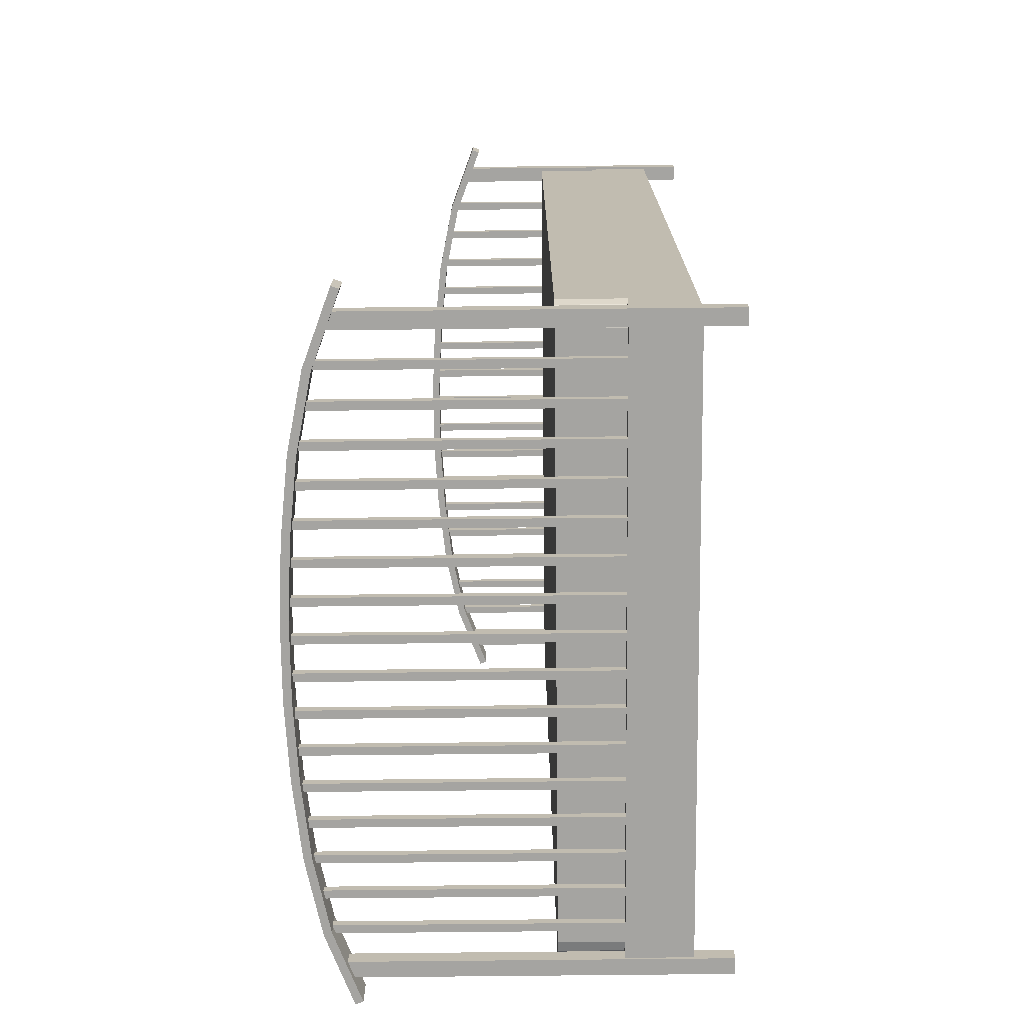
<metadata>
{"format":"obj","ext":"obj","renderer":"f3d","projection":"perspective","resolution":1024,"background":"white","views":[{"elev":-73.3,"azim":-89.4,"up":"+Z"}]}
</metadata>
<code>
o m947
v 0.06519 0.13 0.953
v 0.06519 0.0641 0.953
v 0.6818 0.0641 0.953
v 0.6818 0.13 0.953
v 0.06519 0.13 0.964
v 0.06519 0.0641 0.964
v 0.6818 0.0641 0.964
v 0.6818 0.13 0.964
v 0.09433 0.2992 0.9544
v 0.09433 0.2992 0.9626
v 0.1012 0.3018 0.9544
v 0.1012 0.3018 0.9626
v 0.6527 0.2992 0.9544
v 0.6458 0.3018 0.9544
v 0.6527 0.2992 0.9626
v 0.6458 0.3018 0.9626
v 0.1393 0.3096 0.9544
v 0.131 0.3079 0.9544
v 0.131 0.3079 0.9626
v 0.1393 0.3096 0.9626
v 0.176 0.3172 0.9544
v 0.1677 0.3155 0.9544
v 0.1677 0.3155 0.9626
v 0.176 0.3172 0.9626
v 0.1027 0.3021 0.9544
v 0.1027 0.3021 0.9626
v 0.5793 0.3155 0.9544
v 0.571 0.3172 0.9544
v 0.571 0.3172 0.9626
v 0.5793 0.3155 0.9626
v 0.616 0.3079 0.9544
v 0.6077 0.3096 0.9544
v 0.6077 0.3096 0.9626
v 0.616 0.3079 0.9626
v 0.6443 0.3021 0.9544
v 0.6443 0.3021 0.9626
v 0.241 0.3245 0.9626
v 0.2493 0.3254 0.9626
v 0.2493 0.3254 0.9544
v 0.2127 0.3214 0.9544
v 0.2043 0.3205 0.9544
v 0.2043 0.3205 0.9626
v 0.2127 0.3214 0.9626
v 0.241 0.3245 0.9544
v 0.506 0.3245 0.9544
v 0.4977 0.3254 0.9544
v 0.4977 0.3254 0.9626
v 0.506 0.3245 0.9626
v 0.5427 0.3205 0.9544
v 0.5343 0.3214 0.9544
v 0.5343 0.3214 0.9626
v 0.5427 0.3205 0.9626
v 0.3143 0.3293 0.9544
v 0.3143 0.3293 0.9626
v 0.3227 0.3297 0.9626
v 0.3227 0.3297 0.9544
v 0.2777 0.3273 0.9544
v 0.2777 0.3273 0.9626
v 0.286 0.3277 0.9626
v 0.286 0.3277 0.9544
v 0.4243 0.3297 0.9544
v 0.4243 0.3297 0.9626
v 0.4327 0.3293 0.9626
v 0.4327 0.3293 0.9544
v 0.4693 0.3273 0.9544
v 0.461 0.3277 0.9544
v 0.461 0.3277 0.9626
v 0.4693 0.3273 0.9626
v 0.3877 0.3303 0.9544
v 0.3877 0.3303 0.9626
v 0.396 0.3303 0.9626
v 0.396 0.3303 0.9544
v 0.351 0.3303 0.9544
v 0.351 0.3303 0.9626
v 0.3593 0.3303 0.9626
v 0.3593 0.3303 0.9544
v 0.6443 0.1277 0.9544
v 0.6443 0.1277 0.9626
v 0.6527 0.1277 0.9626
v 0.6527 0.1277 0.9544
v 0.6077 0.1277 0.9544
v 0.6077 0.1277 0.9626
v 0.616 0.1277 0.9626
v 0.616 0.1277 0.9544
v 0.571 0.1277 0.9544
v 0.571 0.1277 0.9626
v 0.5793 0.1277 0.9626
v 0.5793 0.1277 0.9544
v 0.5343 0.1277 0.9544
v 0.5343 0.1277 0.9626
v 0.5427 0.1277 0.9626
v 0.5427 0.1277 0.9544
v 0.4977 0.1277 0.9544
v 0.4977 0.1277 0.9626
v 0.506 0.1277 0.9626
v 0.506 0.1277 0.9544
v 0.461 0.1277 0.9544
v 0.461 0.1277 0.9626
v 0.4693 0.1277 0.9626
v 0.4693 0.1277 0.9544
v 0.4243 0.1277 0.9544
v 0.4243 0.1277 0.9626
v 0.4327 0.1277 0.9626
v 0.4327 0.1277 0.9544
v 0.3877 0.1277 0.9544
v 0.3877 0.1277 0.9626
v 0.396 0.1277 0.9626
v 0.396 0.1277 0.9544
v 0.351 0.1277 0.9544
v 0.351 0.1277 0.9626
v 0.3593 0.1277 0.9626
v 0.3593 0.1277 0.9544
v 0.3143 0.1277 0.9544
v 0.3143 0.1277 0.9626
v 0.3227 0.1277 0.9626
v 0.3227 0.1277 0.9544
v 0.2777 0.1277 0.9544
v 0.2777 0.1277 0.9626
v 0.286 0.1277 0.9626
v 0.286 0.1277 0.9544
v 0.241 0.1277 0.9544
v 0.241 0.1277 0.9626
v 0.2493 0.1277 0.9626
v 0.2493 0.1277 0.9544
v 0.2043 0.1277 0.9544
v 0.2043 0.1277 0.9626
v 0.2127 0.1277 0.9626
v 0.2127 0.1277 0.9544
v 0.1677 0.1277 0.9544
v 0.1677 0.1277 0.9626
v 0.176 0.1277 0.9626
v 0.176 0.1277 0.9544
v 0.131 0.1277 0.9544
v 0.131 0.1277 0.9626
v 0.1393 0.1277 0.9626
v 0.1393 0.1277 0.9544
v 0.09433 0.1277 0.9544
v 0.09433 0.1277 0.9626
v 0.1027 0.1277 0.9626
v 0.1027 0.1277 0.9544
v 0.719 0.2742 0.942
v 0.6458 0.3018 0.942
v 0.569 0.3176 0.942
v 0.4911 0.3261 0.942
v 0.4127 0.3303 0.942
v 0.3343 0.3303 0.942
v 0.2559 0.3261 0.9421
v 0.178 0.3176 0.9421
v 0.1012 0.3018 0.9421
v 0.722 0.2819 0.942
v 0.6481 0.3097 0.942
v 0.5703 0.3257 0.942
v 0.4917 0.3343 0.942
v 0.4129 0.3386 0.942
v 0.334 0.3386 0.942
v 0.2552 0.3343 0.9421
v 0.1766 0.3257 0.9421
v 0.09886 0.3097 0.9421
v 0.025 0.2819 0.9421
v 0.02797 0.2742 0.9421
v 0.1012 0.3018 0.975
v 0.178 0.3176 0.975
v 0.2559 0.3261 0.975
v 0.3343 0.3303 0.975
v 0.4127 0.3303 0.975
v 0.4911 0.3261 0.975
v 0.569 0.3176 0.975
v 0.6458 0.3018 0.975
v 0.719 0.2742 0.975
v 0.722 0.2819 0.975
v 0.6481 0.3097 0.975
v 0.5703 0.3257 0.975
v 0.4917 0.3343 0.975
v 0.4129 0.3386 0.975
v 0.334 0.3386 0.975
v 0.2552 0.3343 0.975
v 0.1767 0.3257 0.975
v 0.09886 0.3097 0.975
v 0.025 0.2819 0.975
v 0.02797 0.2742 0.975
v 0.04934 0.2885 0.9503
v 0.04934 0.025 0.9503
v 0.06601 0.025 0.9503
v 0.06601 0.2885 0.9503
v 0.04934 0.2885 0.9668
v 0.04934 0.025 0.9668
v 0.06601 0.025 0.9668
v 0.06601 0.2885 0.9668
v 0.6976 0.2885 0.9503
v 0.6976 0.025 0.9503
v 0.681 0.025 0.9503
v 0.681 0.2885 0.9503
v 0.681 0.2885 0.9667
v 0.681 0.025 0.9667
v 0.6976 0.025 0.9667
v 0.6976 0.2885 0.9667
v 0.06519 0.13 0.04696
v 0.06519 0.0641 0.04696
v 0.6818 0.0641 0.047
v 0.6818 0.13 0.047
v 0.6818 0.13 0.03601
v 0.6818 0.0641 0.03601
v 0.06519 0.0641 0.03598
v 0.06519 0.13 0.03598
v 0.6443 0.1277 0.04562
v 0.6443 0.409 0.04562
v 0.6443 0.409 0.03739
v 0.6443 0.1277 0.03739
v 0.6527 0.1277 0.03739
v 0.6527 0.4061 0.03739
v 0.6527 0.4061 0.04562
v 0.6527 0.1277 0.04562
v 0.6458 0.4087 0.03739
v 0.6458 0.4087 0.04562
v 0.6077 0.1277 0.04562
v 0.6077 0.4165 0.04562
v 0.6077 0.4165 0.03738
v 0.6077 0.1277 0.03738
v 0.616 0.1277 0.03738
v 0.616 0.4148 0.03738
v 0.616 0.4148 0.04562
v 0.616 0.1277 0.04562
v 0.571 0.1277 0.04562
v 0.571 0.4241 0.04562
v 0.571 0.4241 0.03738
v 0.571 0.1277 0.03738
v 0.5793 0.1277 0.03738
v 0.5793 0.4224 0.03738
v 0.5793 0.4224 0.04562
v 0.5793 0.1277 0.04562
v 0.5343 0.1277 0.04561
v 0.5343 0.4283 0.04561
v 0.5343 0.4283 0.03738
v 0.5343 0.1277 0.03738
v 0.5427 0.1277 0.03738
v 0.5427 0.4274 0.03738
v 0.5427 0.4274 0.04562
v 0.5427 0.1277 0.04562
v 0.4977 0.1277 0.04561
v 0.4977 0.4323 0.04561
v 0.4977 0.4323 0.03738
v 0.4977 0.1277 0.03738
v 0.506 0.1277 0.03738
v 0.506 0.4314 0.03738
v 0.506 0.4314 0.04561
v 0.506 0.1277 0.04561
v 0.461 0.1277 0.04561
v 0.461 0.4346 0.04561
v 0.461 0.4346 0.03738
v 0.461 0.1277 0.03738
v 0.4693 0.1277 0.03738
v 0.4693 0.4342 0.03738
v 0.4693 0.4342 0.04561
v 0.4693 0.1277 0.04561
v 0.4243 0.1277 0.04561
v 0.4243 0.4366 0.04561
v 0.4243 0.4366 0.03737
v 0.4243 0.1277 0.03737
v 0.4327 0.1277 0.03737
v 0.4327 0.4362 0.03737
v 0.4327 0.4362 0.04561
v 0.4327 0.1277 0.04561
v 0.3877 0.1277 0.04561
v 0.3877 0.4372 0.04561
v 0.3877 0.4372 0.03737
v 0.3877 0.1277 0.03737
v 0.396 0.1277 0.03737
v 0.396 0.4372 0.03737
v 0.396 0.4372 0.04561
v 0.396 0.1277 0.04561
v 0.351 0.1277 0.0456
v 0.351 0.4372 0.0456
v 0.351 0.4372 0.03737
v 0.351 0.1277 0.03737
v 0.3593 0.1277 0.03737
v 0.3593 0.4372 0.03737
v 0.3593 0.4372 0.0456
v 0.3593 0.1277 0.0456
v 0.3143 0.1277 0.0456
v 0.3143 0.4362 0.0456
v 0.3143 0.4362 0.03737
v 0.3143 0.1277 0.03737
v 0.3227 0.1277 0.03737
v 0.3227 0.4366 0.03737
v 0.3227 0.4366 0.0456
v 0.3227 0.1277 0.0456
v 0.2777 0.1277 0.0456
v 0.2777 0.4342 0.0456
v 0.2777 0.4342 0.03737
v 0.2777 0.1277 0.03737
v 0.286 0.1277 0.03737
v 0.286 0.4346 0.03737
v 0.286 0.4346 0.0456
v 0.286 0.1277 0.0456
v 0.241 0.1277 0.0456
v 0.241 0.4314 0.0456
v 0.241 0.4314 0.03736
v 0.241 0.1277 0.03736
v 0.2493 0.1277 0.03737
v 0.2493 0.4323 0.03737
v 0.2493 0.4323 0.0456
v 0.2493 0.1277 0.0456
v 0.2043 0.1277 0.0456
v 0.2043 0.4274 0.0456
v 0.2043 0.4274 0.03736
v 0.2043 0.1277 0.03736
v 0.2127 0.1277 0.03736
v 0.2127 0.4283 0.03736
v 0.2127 0.4283 0.0456
v 0.2127 0.1277 0.0456
v 0.1677 0.1277 0.04559
v 0.1677 0.4224 0.04559
v 0.1677 0.4224 0.03736
v 0.1677 0.1277 0.03736
v 0.176 0.1277 0.03736
v 0.176 0.4241 0.03736
v 0.176 0.4241 0.04559
v 0.176 0.1277 0.04559
v 0.131 0.1277 0.04559
v 0.131 0.4148 0.04559
v 0.131 0.4148 0.03736
v 0.131 0.1277 0.03736
v 0.1393 0.1277 0.03736
v 0.1393 0.4165 0.03736
v 0.1393 0.4165 0.04559
v 0.1393 0.1277 0.04559
v 0.09433 0.1277 0.04559
v 0.09433 0.4061 0.04559
v 0.09433 0.4061 0.03735
v 0.09433 0.1277 0.03735
v 0.1027 0.1277 0.03736
v 0.1027 0.409 0.03736
v 0.1027 0.409 0.04559
v 0.1027 0.1277 0.04559
v 0.1012 0.4087 0.03736
v 0.1012 0.4087 0.04559
v 0.02797 0.3811 0.05794
v 0.02797 0.3811 0.025
v 0.1012 0.4087 0.025
v 0.1012 0.4087 0.05794
v 0.178 0.4245 0.02501
v 0.178 0.4245 0.05795
v 0.2559 0.433 0.02501
v 0.2559 0.433 0.05795
v 0.3343 0.4372 0.02502
v 0.3343 0.4372 0.05796
v 0.4127 0.4372 0.02502
v 0.4127 0.4372 0.05796
v 0.4911 0.433 0.02502
v 0.4911 0.433 0.05796
v 0.569 0.4245 0.02503
v 0.569 0.4245 0.05797
v 0.6458 0.4087 0.02504
v 0.6458 0.4087 0.05797
v 0.719 0.3811 0.02504
v 0.719 0.3811 0.05798
v 0.722 0.3888 0.02504
v 0.722 0.3888 0.05798
v 0.6481 0.4166 0.02504
v 0.6481 0.4166 0.05797
v 0.5703 0.4326 0.02503
v 0.5703 0.4326 0.05797
v 0.4917 0.4412 0.02502
v 0.4917 0.4412 0.05796
v 0.4129 0.4455 0.02502
v 0.4129 0.4455 0.05796
v 0.334 0.4455 0.02502
v 0.334 0.4455 0.05796
v 0.2552 0.4412 0.02501
v 0.2552 0.4412 0.05795
v 0.1767 0.4326 0.02501
v 0.1767 0.4326 0.05795
v 0.09886 0.4166 0.025
v 0.09886 0.4166 0.05794
v 0.025 0.3888 0.025
v 0.025 0.3888 0.05794
v 0.04934 0.3954 0.0497
v 0.04934 0.025 0.0497
v 0.06601 0.025 0.04971
v 0.06601 0.3954 0.04971
v 0.06601 0.3954 0.03324
v 0.06601 0.025 0.03324
v 0.04935 0.025 0.03324
v 0.04935 0.3954 0.03324
v 0.681 0.3954 0.04974
v 0.681 0.025 0.04974
v 0.6976 0.025 0.04974
v 0.6976 0.3954 0.04974
v 0.6977 0.3954 0.03327
v 0.6977 0.025 0.03327
v 0.681 0.025 0.03327
v 0.681 0.3954 0.03327
v 0.0716 0.1942 0.9413
v 0.0716 0.1283 0.9413
v 0.06062 0.1283 0.9384
v 0.06062 0.1942 0.9384
v 0.05259 0.1283 0.9304
v 0.05258 0.1942 0.9304
v 0.04964 0.1283 0.9194
v 0.04964 0.1942 0.9194
v 0.04962 0.1283 0.08045
v 0.04962 0.1942 0.08045
v 0.05257 0.1283 0.06947
v 0.05256 0.1942 0.06947
v 0.0606 0.1283 0.06143
v 0.0606 0.1942 0.06143
v 0.07158 0.1283 0.05849
v 0.07158 0.1942 0.05849
v 0.6755 0.1283 0.05847
v 0.6755 0.1942 0.05847
v 0.6865 0.1283 0.06141
v 0.6865 0.1942 0.06141
v 0.6946 0.1283 0.06945
v 0.6945 0.1942 0.06945
v 0.6975 0.1283 0.08043
v 0.6975 0.1942 0.08043
v 0.6975 0.1283 0.9193
v 0.6975 0.1942 0.9193
v 0.6946 0.1283 0.9303
v 0.6946 0.1942 0.9303
v 0.6865 0.1283 0.9384
v 0.6865 0.1942 0.9384
v 0.6756 0.1283 0.9413
v 0.6756 0.1942 0.9413
v 0.3735 0.1942 0.5001
v 0.6839 0.1295 0.9515
v 0.6839 0.06364 0.9515
v 0.6839 0.06364 0.04852
v 0.6839 0.1295 0.04852
v 0.6949 0.1295 0.9515
v 0.6949 0.06364 0.9515
v 0.6949 0.06364 0.04852
v 0.6949 0.1295 0.04852
v 0.06301 0.1295 0.9515
v 0.06301 0.06364 0.9515
v 0.06303 0.06364 0.04852
v 0.06303 0.1295 0.04852
v 0.05205 0.1295 0.04852
v 0.05205 0.06364 0.04852
v 0.05203 0.06364 0.9515
v 0.05203 0.1295 0.9515
f 3 2 1
f 4 3 1
f 6 7 8
f 5 6 8
f 7 3 4
f 8 7 4
f 8 4 5
f 2 6 5
f 7 6 2
f 3 7 2
f 36 35 77
f 78 36 77
f 13 15 79
f 80 13 79
f 16 36 78
f 15 16 78
f 79 15 78
f 14 13 80
f 35 14 80
f 77 35 80
f 33 32 81
f 82 33 81
f 31 34 83
f 84 31 83
f 34 33 82
f 83 34 82
f 32 31 84
f 81 32 84
f 29 28 85
f 86 29 85
f 27 30 87
f 88 27 87
f 30 29 86
f 87 30 86
f 28 27 88
f 85 28 88
f 51 50 89
f 90 51 89
f 49 52 91
f 92 49 91
f 52 51 90
f 91 52 90
f 50 49 92
f 89 50 92
f 47 46 93
f 94 47 93
f 45 48 95
f 96 45 95
f 48 47 94
f 95 48 94
f 46 45 96
f 93 46 96
f 67 66 97
f 98 67 97
f 65 68 99
f 100 65 99
f 68 67 98
f 99 68 98
f 66 65 100
f 97 66 100
f 62 61 101
f 102 62 101
f 64 63 103
f 104 64 103
f 63 62 102
f 103 63 102
f 61 64 104
f 101 61 104
f 70 69 105
f 106 70 105
f 72 71 107
f 108 72 107
f 71 70 106
f 107 71 106
f 69 72 108
f 105 69 108
f 74 73 109
f 110 74 109
f 76 75 111
f 112 76 111
f 75 74 110
f 111 75 110
f 73 76 112
f 109 73 112
f 54 53 113
f 114 54 113
f 56 55 115
f 116 56 115
f 55 54 114
f 115 55 114
f 53 56 116
f 113 53 116
f 58 57 117
f 118 58 117
f 60 59 119
f 120 60 119
f 59 58 118
f 119 59 118
f 57 60 120
f 117 57 120
f 37 44 121
f 122 37 121
f 39 38 123
f 124 39 123
f 38 37 122
f 123 38 122
f 44 39 124
f 121 44 124
f 42 41 125
f 126 42 125
f 40 43 127
f 128 40 127
f 43 42 126
f 127 43 126
f 41 40 128
f 125 41 128
f 23 22 129
f 130 23 129
f 21 24 131
f 132 21 131
f 24 23 130
f 131 24 130
f 22 21 132
f 129 22 132
f 19 18 133
f 134 19 133
f 17 20 135
f 136 17 135
f 20 19 134
f 135 20 134
f 18 17 136
f 133 18 136
f 10 9 137
f 138 10 137
f 25 26 139
f 140 25 139
f 12 10 138
f 26 12 138
f 139 26 138
f 11 25 140
f 9 11 140
f 137 9 140
f 161 180 160
f 149 161 160
f 162 161 149
f 148 162 149
f 163 162 148
f 147 163 148
f 164 163 147
f 146 164 147
f 165 164 146
f 145 165 146
f 166 165 145
f 144 166 145
f 167 166 144
f 143 167 144
f 168 167 143
f 142 168 143
f 169 168 142
f 141 169 142
f 170 169 141
f 150 170 141
f 171 170 150
f 151 171 150
f 172 171 151
f 152 172 151
f 173 172 152
f 153 173 152
f 174 173 153
f 154 174 153
f 175 174 154
f 155 175 154
f 176 175 155
f 156 176 155
f 177 176 156
f 157 177 156
f 178 177 157
f 158 178 157
f 179 178 158
f 159 179 158
f 180 179 159
f 160 180 159
f 150 141 142
f 151 150 142
f 151 142 143
f 152 151 143
f 153 152 143
f 153 143 144
f 154 153 144
f 154 144 145
f 155 154 145
f 155 145 146
f 156 155 146
f 156 146 147
f 157 156 147
f 157 147 148
f 158 157 148
f 158 148 149
f 158 149 160
f 159 158 160
f 178 179 180
f 161 178 180
f 176 177 178
f 175 176 178
f 162 175 178
f 161 162 178
f 173 174 175
f 172 173 175
f 166 172 175
f 165 166 175
f 164 165 175
f 163 164 175
f 162 163 175
f 170 171 172
f 168 170 172
f 167 168 172
f 166 167 172
f 168 169 170
f 183 182 181
f 184 183 181
f 186 187 188
f 185 186 188
f 187 183 184
f 188 187 184
f 184 181 185
f 188 184 185
f 182 186 185
f 181 182 185
f 187 186 182
f 183 187 182
f 190 191 192
f 189 190 192
f 194 195 196
f 193 194 196
f 191 194 193
f 192 191 193
f 192 196 189
f 193 196 192
f 195 190 189
f 196 195 189
f 195 194 191
f 190 195 191
f 4 1 5
f 1 2 5
f 198 199 200
f 197 198 200
f 202 203 204
f 201 202 204
f 199 202 201
f 203 202 199
f 198 203 199
f 200 199 201
f 197 200 201
f 204 197 201
f 203 198 197
f 204 203 197
f 206 207 208
f 205 206 208
f 210 211 212
f 209 210 212
f 213 210 209
f 207 213 209
f 208 207 209
f 214 206 205
f 211 214 205
f 212 211 205
f 216 217 218
f 215 216 218
f 220 221 222
f 219 220 222
f 217 220 219
f 218 217 219
f 221 216 215
f 222 221 215
f 224 225 226
f 223 224 226
f 228 229 230
f 227 228 230
f 225 228 227
f 226 225 227
f 229 224 223
f 230 229 223
f 232 233 234
f 231 232 234
f 236 237 238
f 235 236 238
f 233 236 235
f 234 233 235
f 237 232 231
f 238 237 231
f 240 241 242
f 239 240 242
f 244 245 246
f 243 244 246
f 241 244 243
f 242 241 243
f 245 240 239
f 246 245 239
f 248 249 250
f 247 248 250
f 252 253 254
f 251 252 254
f 249 252 251
f 250 249 251
f 253 248 247
f 254 253 247
f 256 257 258
f 255 256 258
f 260 261 262
f 259 260 262
f 257 260 259
f 258 257 259
f 261 256 255
f 262 261 255
f 264 265 266
f 263 264 266
f 268 269 270
f 267 268 270
f 265 268 267
f 266 265 267
f 269 264 263
f 270 269 263
f 272 273 274
f 271 272 274
f 276 277 278
f 275 276 278
f 273 276 275
f 274 273 275
f 277 272 271
f 278 277 271
f 280 281 282
f 279 280 282
f 284 285 286
f 283 284 286
f 281 284 283
f 282 281 283
f 285 280 279
f 286 285 279
f 288 289 290
f 287 288 290
f 292 293 294
f 291 292 294
f 289 292 291
f 290 289 291
f 293 288 287
f 294 293 287
f 296 297 298
f 295 296 298
f 300 301 302
f 299 300 302
f 297 300 299
f 298 297 299
f 301 296 295
f 302 301 295
f 304 305 306
f 303 304 306
f 308 309 310
f 307 308 310
f 305 308 307
f 306 305 307
f 309 304 303
f 310 309 303
f 312 313 314
f 311 312 314
f 316 317 318
f 315 316 318
f 313 316 315
f 314 313 315
f 317 312 311
f 318 317 311
f 320 321 322
f 319 320 322
f 324 325 326
f 323 324 326
f 321 324 323
f 322 321 323
f 325 320 319
f 326 325 319
f 328 329 330
f 327 328 330
f 332 333 334
f 331 332 334
f 335 332 331
f 329 335 331
f 330 329 331
f 336 328 327
f 333 336 327
f 334 333 327
f 338 339 340
f 337 338 340
f 339 341 342
f 340 339 342
f 341 343 344
f 342 341 344
f 343 345 346
f 344 343 346
f 345 347 348
f 346 345 348
f 347 349 350
f 348 347 350
f 349 351 352
f 350 349 352
f 351 353 354
f 352 351 354
f 353 355 356
f 354 353 356
f 355 357 358
f 356 355 358
f 357 359 360
f 358 357 360
f 359 361 362
f 360 359 362
f 361 363 364
f 362 361 364
f 363 365 366
f 364 363 366
f 365 367 368
f 366 365 368
f 367 369 370
f 368 367 370
f 369 371 372
f 370 369 372
f 371 373 374
f 372 371 374
f 373 375 376
f 374 373 376
f 375 338 337
f 376 375 337
f 356 358 360
f 354 356 360
f 360 362 364
f 354 360 364
f 352 354 364
f 352 364 366
f 350 352 366
f 350 366 368
f 348 350 368
f 348 368 370
f 346 348 370
f 346 370 372
f 344 346 372
f 344 372 374
f 342 344 374
f 340 342 374
f 340 374 376
f 337 340 376
f 375 373 339
f 338 375 339
f 369 367 341
f 371 369 341
f 373 371 341
f 373 341 339
f 363 361 349
f 365 363 349
f 367 365 349
f 367 349 347
f 367 347 345
f 367 345 343
f 367 343 341
f 359 357 353
f 361 359 353
f 361 353 351
f 361 351 349
f 357 355 353
f 378 379 380
f 377 378 380
f 382 383 384
f 381 382 384
f 379 382 381
f 380 379 381
f 377 380 381
f 384 377 381
f 383 378 377
f 384 383 377
f 383 382 379
f 378 383 379
f 386 387 388
f 385 386 388
f 390 391 392
f 389 390 392
f 391 386 385
f 392 391 385
f 388 392 385
f 389 392 388
f 387 390 389
f 388 387 389
f 391 390 387
f 386 391 387
f 395 394 393
f 396 395 393
f 397 395 396
f 398 397 396
f 399 397 398
f 400 399 398
f 401 399 400
f 402 401 400
f 403 401 402
f 404 403 402
f 405 403 404
f 406 405 404
f 407 405 406
f 408 407 406
f 409 407 408
f 410 409 408
f 411 409 410
f 412 411 410
f 413 411 412
f 414 413 412
f 415 413 414
f 416 415 414
f 417 415 416
f 418 417 416
f 419 417 418
f 420 419 418
f 421 419 420
f 422 421 420
f 423 421 422
f 424 423 422
f 394 423 424
f 393 394 424
f 396 393 425
f 398 396 425
f 400 398 425
f 402 400 425
f 404 402 425
f 406 404 425
f 408 406 425
f 410 408 425
f 412 410 425
f 414 412 425
f 416 414 425
f 418 416 425
f 420 418 425
f 422 420 425
f 424 422 425
f 393 424 425
f 428 427 426
f 429 428 426
f 431 432 433
f 430 431 433
f 432 428 429
f 433 432 429
f 429 426 430
f 433 429 430
f 427 431 430
f 426 427 430
f 432 431 427
f 428 432 427
f 435 436 437
f 434 435 437
f 439 440 441
f 438 439 441
f 436 439 438
f 437 436 438
f 434 437 438
f 441 434 438
f 440 435 434
f 441 440 434
f 440 439 436
f 435 440 436
f 14 16 13
f 80 78 77
f 32 34 31
f 84 82 81
f 27 29 30
f 88 86 85
f 50 52 49
f 89 91 90
f 46 48 45
f 93 95 94
f 65 67 68
f 100 98 97
f 64 62 63
f 104 102 101
f 69 71 72
f 105 107 106
f 73 75 76
f 112 110 109
f 53 55 56
f 116 114 113
f 57 59 60
f 120 118 117
f 38 44 37
f 121 123 122
f 41 43 40
f 125 127 126
f 21 23 24
f 132 130 129
f 18 20 17
f 136 134 133
f 12 26 25
f 137 139 138
f 214 210 213
f 205 209 212
f 221 217 216
f 215 219 222
f 229 225 224
f 230 226 227
f 232 236 233
f 231 235 238
f 245 241 240
f 239 243 246
f 253 249 248
f 254 250 251
f 261 257 256
f 262 258 259
f 264 268 265
f 263 267 270
f 277 273 272
f 278 274 275
f 285 281 280
f 286 282 283
f 293 289 288
f 294 290 291
f 296 300 297
f 295 299 302
f 304 308 305
f 303 307 310
f 317 313 312
f 318 314 315
f 325 321 320
f 319 323 326
f 336 332 335
f 327 331 334
f 401 409 415
f 14 35 36
f 16 15 13
f 14 36 16
f 80 79 78
f 32 33 34
f 84 83 82
f 27 28 29
f 88 87 86
f 50 51 52
f 89 92 91
f 46 47 48
f 93 96 95
f 65 66 67
f 100 99 98
f 64 61 62
f 104 103 102
f 69 70 71
f 105 108 107
f 73 74 75
f 112 111 110
f 53 54 55
f 116 115 114
f 57 58 59
f 120 119 118
f 38 39 44
f 121 124 123
f 41 42 43
f 125 128 127
f 21 22 23
f 132 131 130
f 18 19 20
f 136 135 134
f 25 11 12
f 11 9 12
f 9 10 12
f 137 140 139
f 207 206 214
f 214 211 210
f 213 207 214
f 205 208 209
f 221 220 217
f 215 218 219
f 229 228 225
f 230 223 226
f 232 237 236
f 231 234 235
f 245 244 241
f 239 242 243
f 253 252 249
f 254 247 250
f 261 260 257
f 262 255 258
f 264 269 268
f 263 266 267
f 277 276 273
f 278 271 274
f 285 284 281
f 286 279 282
f 293 292 289
f 294 287 290
f 296 301 300
f 295 298 299
f 304 309 308
f 303 306 307
f 317 316 313
f 318 311 314
f 325 324 321
f 319 322 323
f 329 328 335
f 328 336 335
f 336 333 332
f 327 330 331
f 421 423 417
f 423 394 417
f 394 395 397
f 397 399 394
f 399 401 417
f 401 403 405
f 405 407 401
f 407 409 401
f 409 411 413
f 413 415 409
f 415 417 401
f 417 419 421
f 417 394 399

</code>
